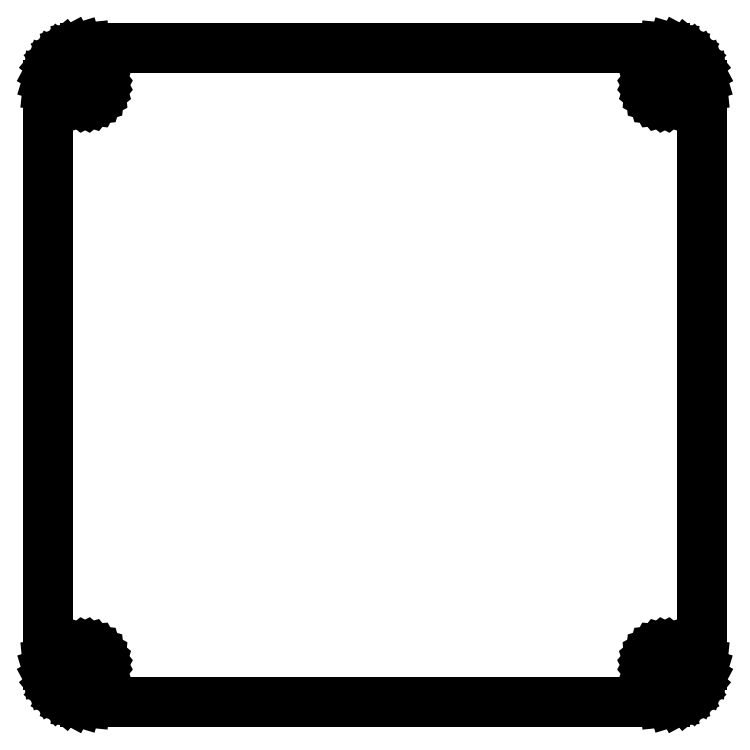
<metadata>
{"format":"dxf","ext":"dxf","renderer":"ezdxf+matplotlib","layout":"modelspace","background":"white","min_lineweight":24,"dpi":150}
</metadata>
<code>
0
SECTION
2
ENTITIES
0
LINE
8
0
10
66.78
20
0.07686
11
67.53
21
0.3045
0
LINE
8
0
10
67.53
20
0.3045
11
68.22
21
0.6741
0
LINE
8
0
10
68.22
20
0.6741
11
68.83
21
1.172
0
LINE
8
0
10
68.83
20
1.172
11
69.33
21
1.778
0
LINE
8
0
10
69.33
20
1.778
11
69.7
21
2.469
0
LINE
8
0
10
69.7
20
2.469
11
69.92
21
3.22
0
LINE
8
0
10
69.92
20
3.22
11
70
21
4
0
LINE
8
0
10
70
20
4
11
70
21
66
0
LINE
8
0
10
70
20
66
11
69.92
21
66.78
0
LINE
8
0
10
69.92
20
66.78
11
69.7
21
67.53
0
LINE
8
0
10
69.7
20
67.53
11
69.33
21
68.22
0
LINE
8
0
10
69.33
20
68.22
11
68.83
21
68.83
0
LINE
8
0
10
68.83
20
68.83
11
68.22
21
69.33
0
LINE
8
0
10
68.22
20
69.33
11
67.53
21
69.7
0
LINE
8
0
10
67.53
20
69.7
11
66.78
21
69.92
0
LINE
8
0
10
66.78
20
69.92
11
66
21
70
0
LINE
8
0
10
66
20
70
11
4
21
70
0
LINE
8
0
10
4
20
70
11
3.22
21
69.92
0
LINE
8
0
10
3.22
20
69.92
11
2.469
21
69.7
0
LINE
8
0
10
2.469
20
69.7
11
1.778
21
69.33
0
LINE
8
0
10
1.778
20
69.33
11
1.172
21
68.83
0
LINE
8
0
10
1.172
20
68.83
11
0.6741
21
68.22
0
LINE
8
0
10
0.6741
20
68.22
11
0.3045
21
67.53
0
LINE
8
0
10
0.3045
20
67.53
11
0.07686
21
66.78
0
LINE
8
0
10
0.07686
20
66.78
11
0
21
66
0
LINE
8
0
10
0
20
66
11
0
21
4
0
LINE
8
0
10
0
20
4
11
0.07686
21
3.22
0
LINE
8
0
10
0.07686
20
3.22
11
0.3045
21
2.469
0
LINE
8
0
10
0.3045
20
2.469
11
0.6741
21
1.778
0
LINE
8
0
10
0.6741
20
1.778
11
1.172
21
1.172
0
LINE
8
0
10
1.172
20
1.172
11
1.778
21
0.6741
0
LINE
8
0
10
1.778
20
0.6741
11
2.469
21
0.3045
0
LINE
8
0
10
2.469
20
0.3045
11
3.22
21
0.07686
0
LINE
8
0
10
3.22
20
0.07686
11
4
21
0
0
LINE
8
0
10
4
20
0
11
66
21
0
0
LINE
8
0
10
66
20
0
11
66.78
21
0.07686
0
LINE
8
0
10
3.688
20
64.43
11
3.388
21
64.52
0
LINE
8
0
10
3.388
20
64.52
11
3.111
21
64.67
0
LINE
8
0
10
3.111
20
64.67
11
2.869
21
64.87
0
LINE
8
0
10
2.869
20
64.87
11
2.67
21
65.11
0
LINE
8
0
10
2.67
20
65.11
11
2.522
21
65.39
0
LINE
8
0
10
2.522
20
65.39
11
2.431
21
65.69
0
LINE
8
0
10
2.431
20
65.69
11
2.4
21
66
0
LINE
8
0
10
2.4
20
66
11
2.431
21
66.31
0
LINE
8
0
10
2.431
20
66.31
11
2.522
21
66.61
0
LINE
8
0
10
2.522
20
66.61
11
2.67
21
66.89
0
LINE
8
0
10
2.67
20
66.89
11
2.869
21
67.13
0
LINE
8
0
10
2.869
20
67.13
11
3.111
21
67.33
0
LINE
8
0
10
3.111
20
67.33
11
3.388
21
67.48
0
LINE
8
0
10
3.388
20
67.48
11
3.688
21
67.57
0
LINE
8
0
10
3.688
20
67.57
11
4
21
67.6
0
LINE
8
0
10
4
20
67.6
11
4.312
21
67.57
0
LINE
8
0
10
4.312
20
67.57
11
4.612
21
67.48
0
LINE
8
0
10
4.612
20
67.48
11
4.889
21
67.33
0
LINE
8
0
10
4.889
20
67.33
11
5.131
21
67.13
0
LINE
8
0
10
5.131
20
67.13
11
5.33
21
66.89
0
LINE
8
0
10
5.33
20
66.89
11
5.478
21
66.61
0
LINE
8
0
10
5.478
20
66.61
11
5.569
21
66.31
0
LINE
8
0
10
5.569
20
66.31
11
5.6
21
66
0
LINE
8
0
10
5.6
20
66
11
5.569
21
65.69
0
LINE
8
0
10
5.569
20
65.69
11
5.478
21
65.39
0
LINE
8
0
10
5.478
20
65.39
11
5.33
21
65.11
0
LINE
8
0
10
5.33
20
65.11
11
5.131
21
64.87
0
LINE
8
0
10
5.131
20
64.87
11
4.889
21
64.67
0
LINE
8
0
10
4.889
20
64.67
11
4.612
21
64.52
0
LINE
8
0
10
4.612
20
64.52
11
4.312
21
64.43
0
LINE
8
0
10
4.312
20
64.43
11
4
21
64.4
0
LINE
8
0
10
4
20
64.4
11
3.688
21
64.43
0
LINE
8
0
10
65.69
20
64.43
11
65.39
21
64.52
0
LINE
8
0
10
65.39
20
64.52
11
65.11
21
64.67
0
LINE
8
0
10
65.11
20
64.67
11
64.87
21
64.87
0
LINE
8
0
10
64.87
20
64.87
11
64.67
21
65.11
0
LINE
8
0
10
64.67
20
65.11
11
64.52
21
65.39
0
LINE
8
0
10
64.52
20
65.39
11
64.43
21
65.69
0
LINE
8
0
10
64.43
20
65.69
11
64.4
21
66
0
LINE
8
0
10
64.4
20
66
11
64.43
21
66.31
0
LINE
8
0
10
64.43
20
66.31
11
64.52
21
66.61
0
LINE
8
0
10
64.52
20
66.61
11
64.67
21
66.89
0
LINE
8
0
10
64.67
20
66.89
11
64.87
21
67.13
0
LINE
8
0
10
64.87
20
67.13
11
65.11
21
67.33
0
LINE
8
0
10
65.11
20
67.33
11
65.39
21
67.48
0
LINE
8
0
10
65.39
20
67.48
11
65.69
21
67.57
0
LINE
8
0
10
65.69
20
67.57
11
66
21
67.6
0
LINE
8
0
10
66
20
67.6
11
66.31
21
67.57
0
LINE
8
0
10
66.31
20
67.57
11
66.61
21
67.48
0
LINE
8
0
10
66.61
20
67.48
11
66.89
21
67.33
0
LINE
8
0
10
66.89
20
67.33
11
67.13
21
67.13
0
LINE
8
0
10
67.13
20
67.13
11
67.33
21
66.89
0
LINE
8
0
10
67.33
20
66.89
11
67.48
21
66.61
0
LINE
8
0
10
67.48
20
66.61
11
67.57
21
66.31
0
LINE
8
0
10
67.57
20
66.31
11
67.6
21
66
0
LINE
8
0
10
67.6
20
66
11
67.57
21
65.69
0
LINE
8
0
10
67.57
20
65.69
11
67.48
21
65.39
0
LINE
8
0
10
67.48
20
65.39
11
67.33
21
65.11
0
LINE
8
0
10
67.33
20
65.11
11
67.13
21
64.87
0
LINE
8
0
10
67.13
20
64.87
11
66.89
21
64.67
0
LINE
8
0
10
66.89
20
64.67
11
66.61
21
64.52
0
LINE
8
0
10
66.61
20
64.52
11
66.31
21
64.43
0
LINE
8
0
10
66.31
20
64.43
11
66
21
64.4
0
LINE
8
0
10
66
20
64.4
11
65.69
21
64.43
0
LINE
8
0
10
3.688
20
2.431
11
3.388
21
2.522
0
LINE
8
0
10
3.388
20
2.522
11
3.111
21
2.67
0
LINE
8
0
10
3.111
20
2.67
11
2.869
21
2.869
0
LINE
8
0
10
2.869
20
2.869
11
2.67
21
3.111
0
LINE
8
0
10
2.67
20
3.111
11
2.522
21
3.388
0
LINE
8
0
10
2.522
20
3.388
11
2.431
21
3.688
0
LINE
8
0
10
2.431
20
3.688
11
2.4
21
4
0
LINE
8
0
10
2.4
20
4
11
2.431
21
4.312
0
LINE
8
0
10
2.431
20
4.312
11
2.522
21
4.612
0
LINE
8
0
10
2.522
20
4.612
11
2.67
21
4.889
0
LINE
8
0
10
2.67
20
4.889
11
2.869
21
5.131
0
LINE
8
0
10
2.869
20
5.131
11
3.111
21
5.33
0
LINE
8
0
10
3.111
20
5.33
11
3.388
21
5.478
0
LINE
8
0
10
3.388
20
5.478
11
3.688
21
5.569
0
LINE
8
0
10
3.688
20
5.569
11
4
21
5.6
0
LINE
8
0
10
4
20
5.6
11
4.312
21
5.569
0
LINE
8
0
10
4.312
20
5.569
11
4.612
21
5.478
0
LINE
8
0
10
4.612
20
5.478
11
4.889
21
5.33
0
LINE
8
0
10
4.889
20
5.33
11
5.131
21
5.131
0
LINE
8
0
10
5.131
20
5.131
11
5.33
21
4.889
0
LINE
8
0
10
5.33
20
4.889
11
5.478
21
4.612
0
LINE
8
0
10
5.478
20
4.612
11
5.569
21
4.312
0
LINE
8
0
10
5.569
20
4.312
11
5.6
21
4
0
LINE
8
0
10
5.6
20
4
11
5.569
21
3.688
0
LINE
8
0
10
5.569
20
3.688
11
5.478
21
3.388
0
LINE
8
0
10
5.478
20
3.388
11
5.33
21
3.111
0
LINE
8
0
10
5.33
20
3.111
11
5.131
21
2.869
0
LINE
8
0
10
5.131
20
2.869
11
4.889
21
2.67
0
LINE
8
0
10
4.889
20
2.67
11
4.612
21
2.522
0
LINE
8
0
10
4.612
20
2.522
11
4.312
21
2.431
0
LINE
8
0
10
4.312
20
2.431
11
4
21
2.4
0
LINE
8
0
10
4
20
2.4
11
3.688
21
2.431
0
LINE
8
0
10
65.69
20
2.431
11
65.39
21
2.522
0
LINE
8
0
10
65.39
20
2.522
11
65.11
21
2.67
0
LINE
8
0
10
65.11
20
2.67
11
64.87
21
2.869
0
LINE
8
0
10
64.87
20
2.869
11
64.67
21
3.111
0
LINE
8
0
10
64.67
20
3.111
11
64.52
21
3.388
0
LINE
8
0
10
64.52
20
3.388
11
64.43
21
3.688
0
LINE
8
0
10
64.43
20
3.688
11
64.4
21
4
0
LINE
8
0
10
64.4
20
4
11
64.43
21
4.312
0
LINE
8
0
10
64.43
20
4.312
11
64.52
21
4.612
0
LINE
8
0
10
64.52
20
4.612
11
64.67
21
4.889
0
LINE
8
0
10
64.67
20
4.889
11
64.87
21
5.131
0
LINE
8
0
10
64.87
20
5.131
11
65.11
21
5.33
0
LINE
8
0
10
65.11
20
5.33
11
65.39
21
5.478
0
LINE
8
0
10
65.39
20
5.478
11
65.69
21
5.569
0
LINE
8
0
10
65.69
20
5.569
11
66
21
5.6
0
LINE
8
0
10
66
20
5.6
11
66.31
21
5.569
0
LINE
8
0
10
66.31
20
5.569
11
66.61
21
5.478
0
LINE
8
0
10
66.61
20
5.478
11
66.89
21
5.33
0
LINE
8
0
10
66.89
20
5.33
11
67.13
21
5.131
0
LINE
8
0
10
67.13
20
5.131
11
67.33
21
4.889
0
LINE
8
0
10
67.33
20
4.889
11
67.48
21
4.612
0
LINE
8
0
10
67.48
20
4.612
11
67.57
21
4.312
0
LINE
8
0
10
67.57
20
4.312
11
67.6
21
4
0
LINE
8
0
10
67.6
20
4
11
67.57
21
3.688
0
LINE
8
0
10
67.57
20
3.688
11
67.48
21
3.388
0
LINE
8
0
10
67.48
20
3.388
11
67.33
21
3.111
0
LINE
8
0
10
67.33
20
3.111
11
67.13
21
2.869
0
LINE
8
0
10
67.13
20
2.869
11
66.89
21
2.67
0
LINE
8
0
10
66.89
20
2.67
11
66.61
21
2.522
0
LINE
8
0
10
66.61
20
2.522
11
66.31
21
2.431
0
LINE
8
0
10
66.31
20
2.431
11
66
21
2.4
0
LINE
8
0
10
66
20
2.4
11
65.69
21
2.431
0
ENDSEC
0
EOF

</code>
